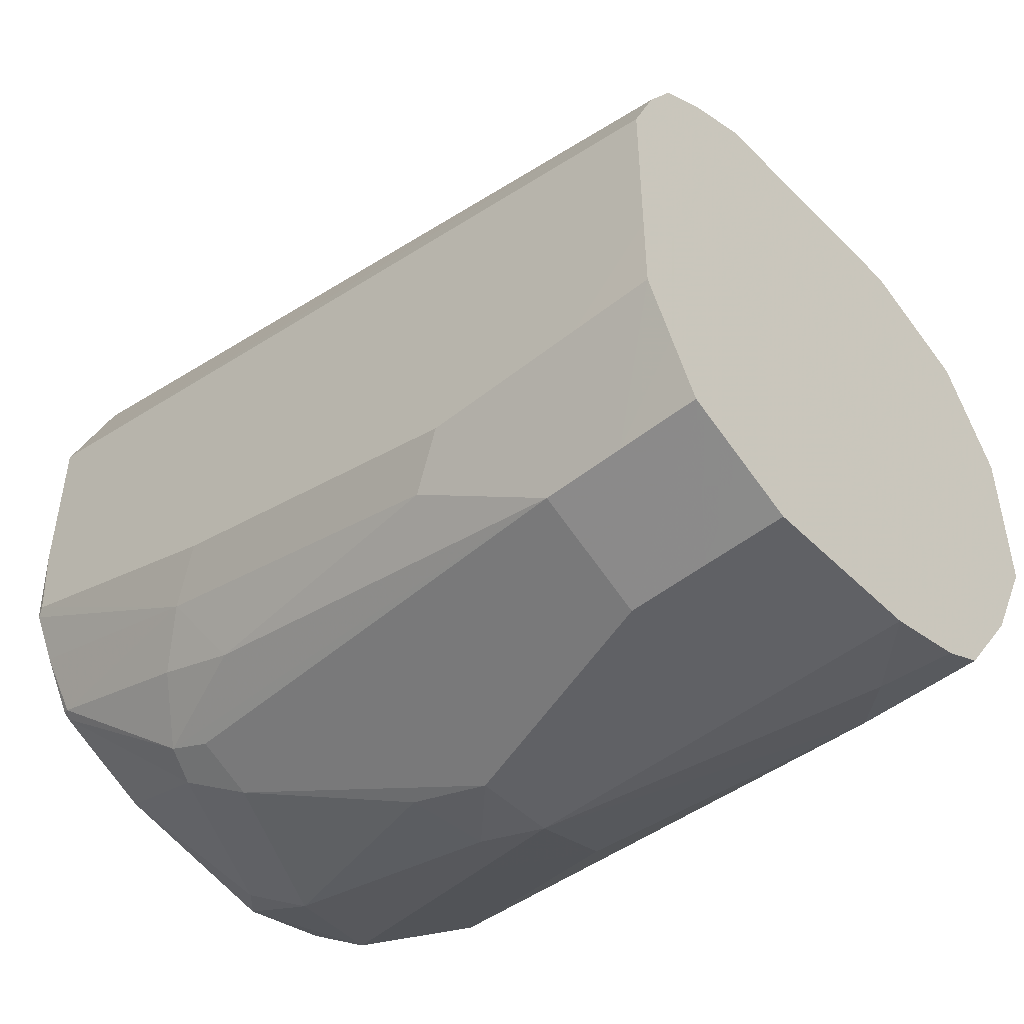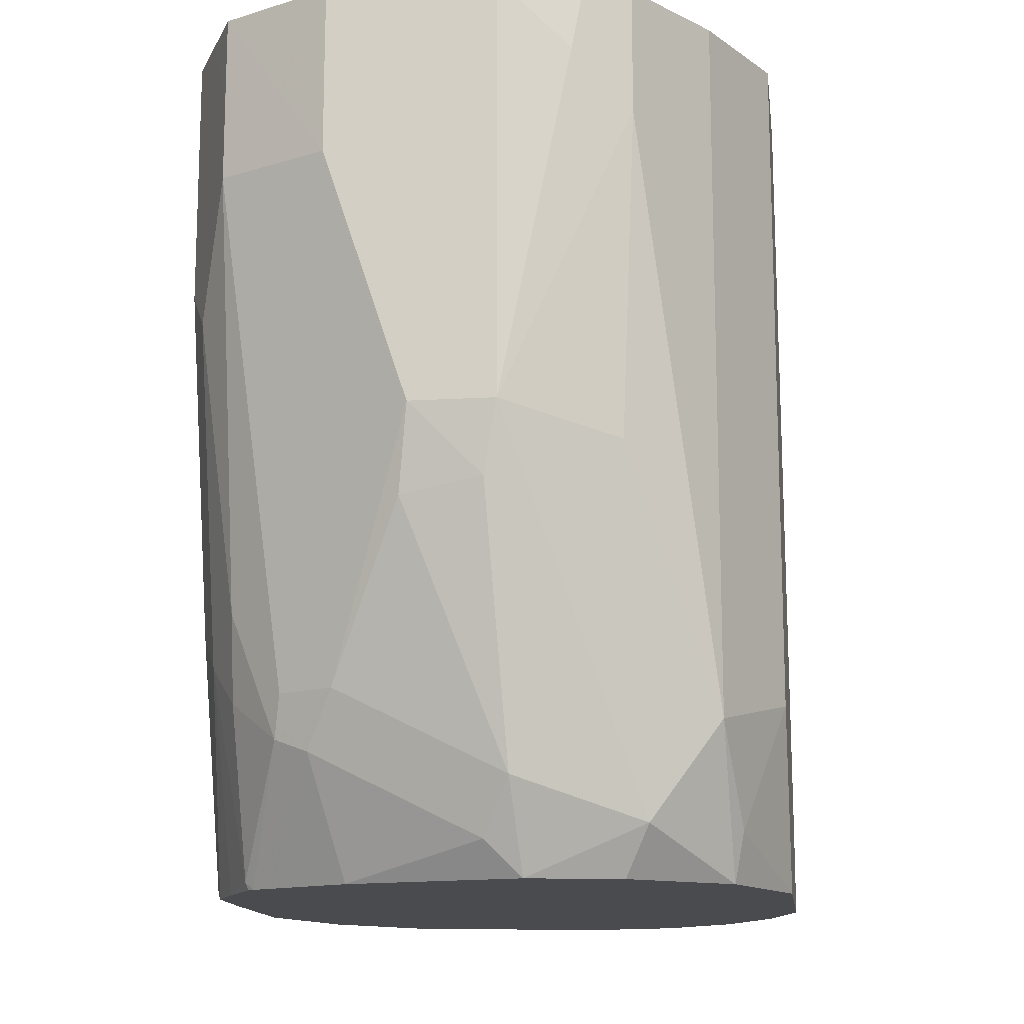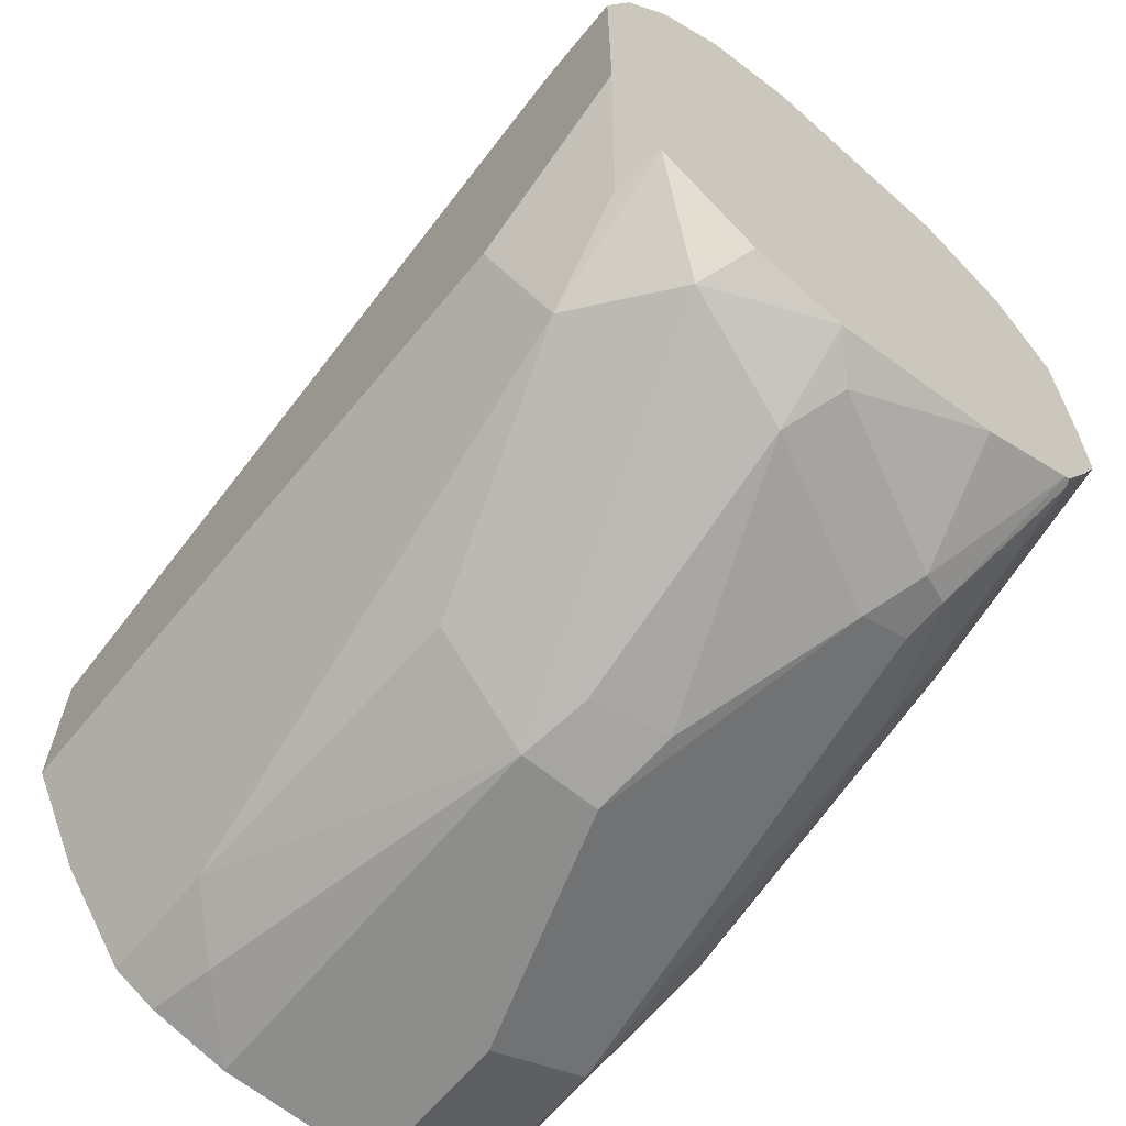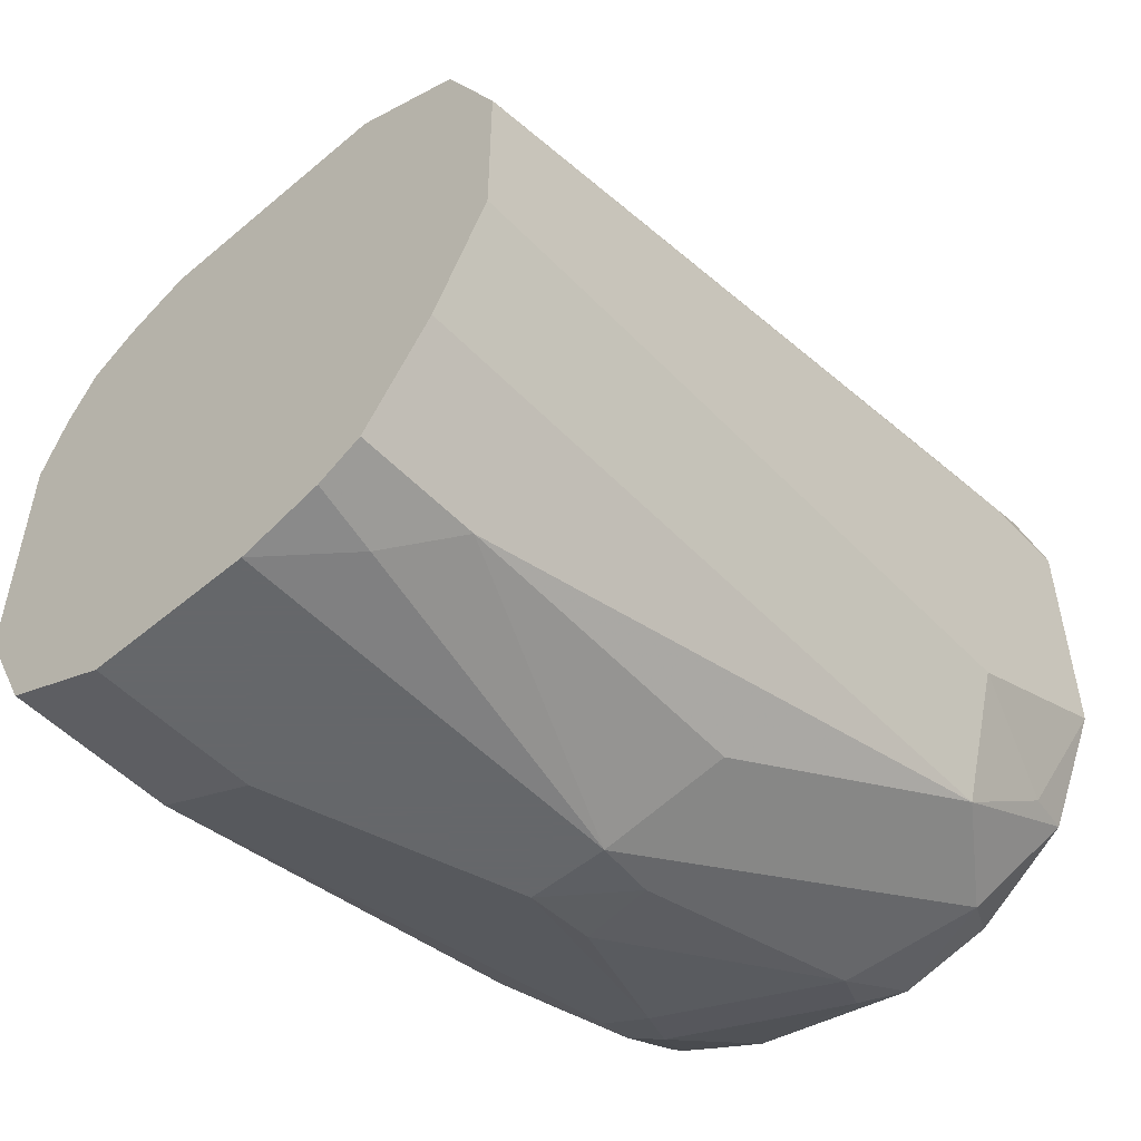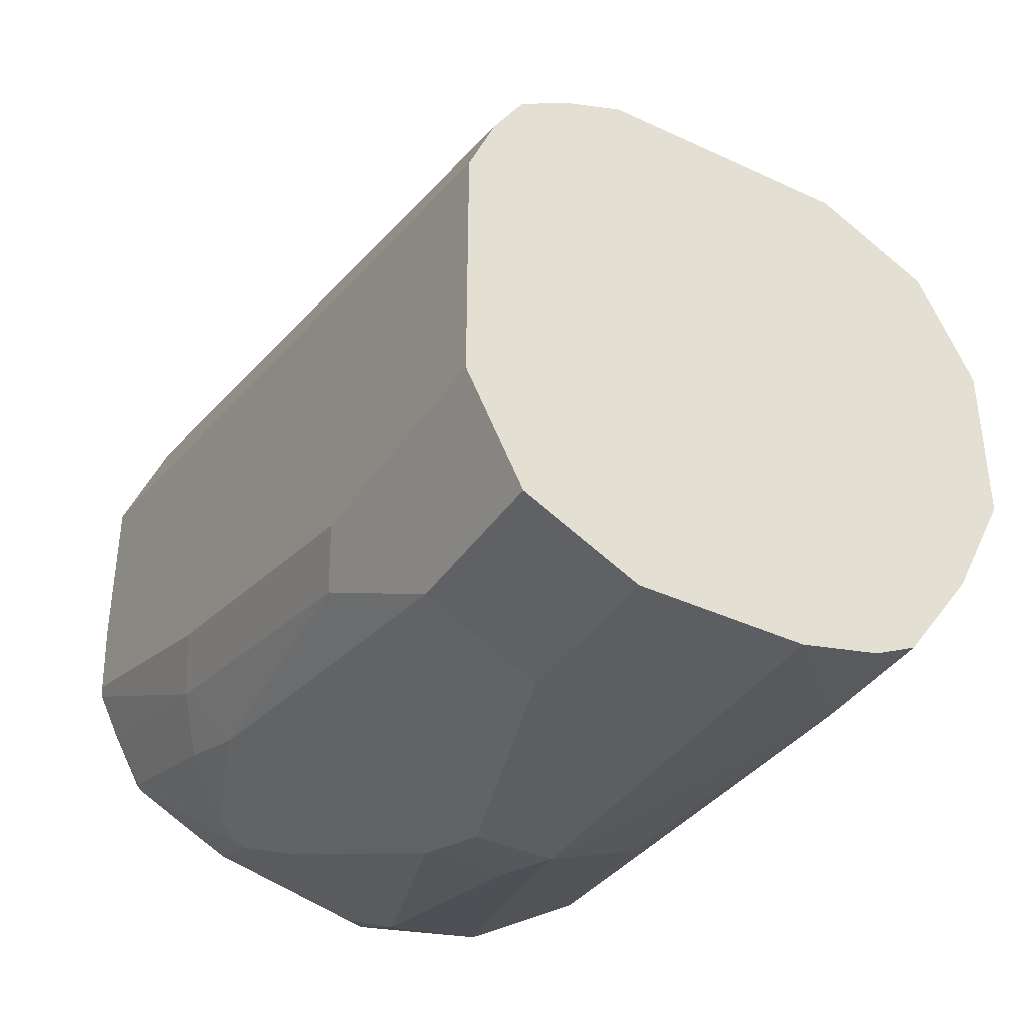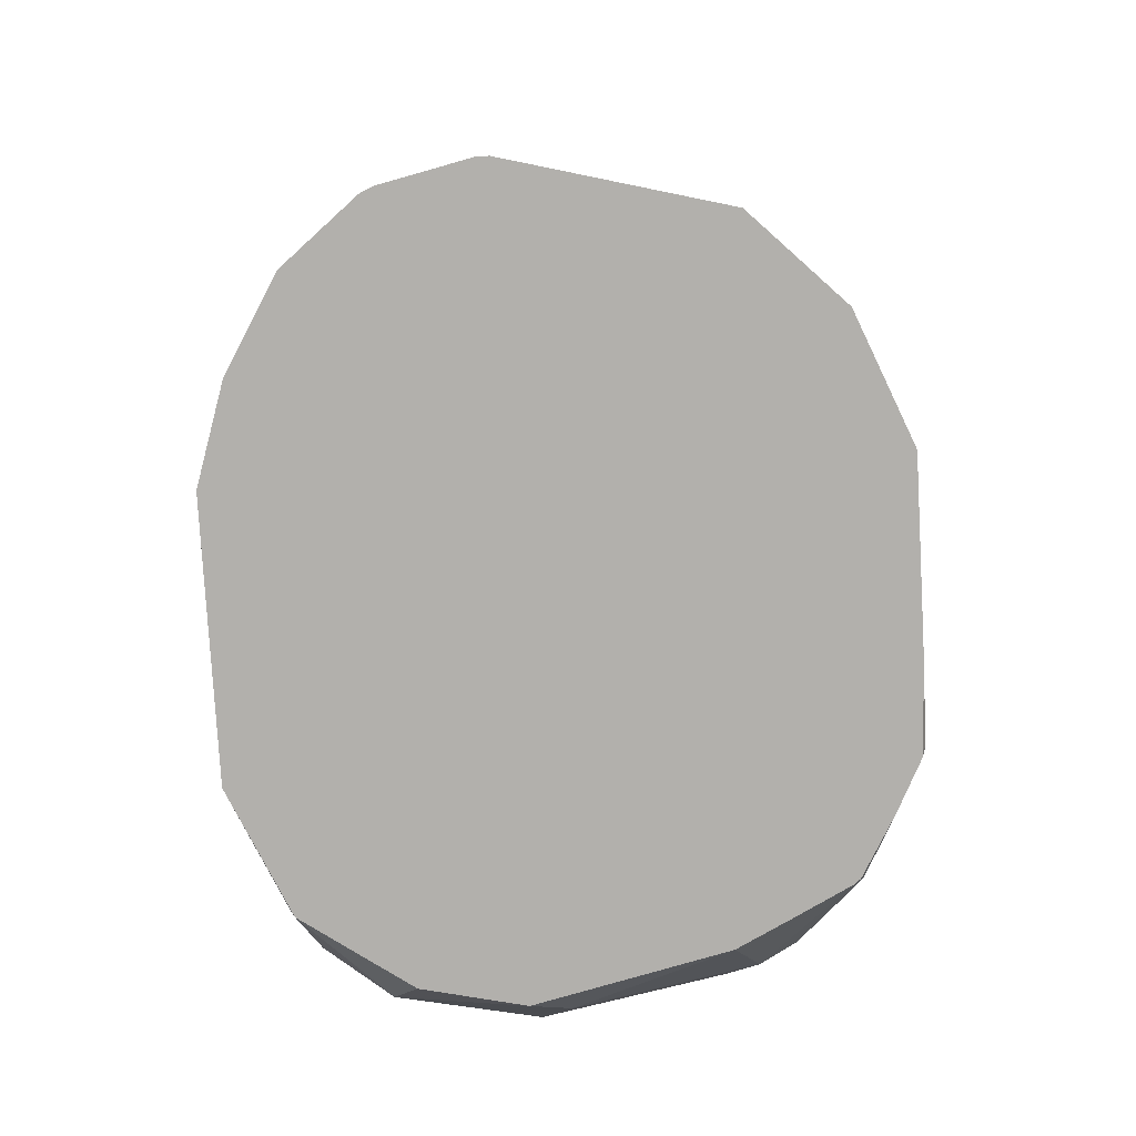
<metadata>
{"format":"obj","ext":"obj","renderer":"f3d","projection":"perspective","resolution":1024,"background":"white","views":[{"elev":-47.8,"azim":132.1,"up":"+Z"},{"elev":-13.9,"azim":-172.4,"up":"+Y"},{"elev":-64.4,"azim":-39.5,"up":"+Z"},{"elev":-52.0,"azim":-137.8,"up":"+Z"},{"elev":-38.7,"azim":149.6,"up":"+Z"},{"elev":-78.7,"azim":3.3,"up":"+Y"}]}
</metadata>
<code>
v 0.0008498 -0.1742 -0.6891
v -0.001685 -0.1742 -0.6891
v 0.04633 -0.1742 -0.7011
v 0.03826 0.01908 -0.7475
v -0.02038 -0.1742 -0.6933
v -5.628e-05 0.01908 -0.7475
v -0.0192 0.01908 -0.7475
v 0.0655 -0.1742 -0.7203
v 0.06388 0.01908 -0.7602
v 0.05284 0.01908 -0.7534
v 0.03845 0.01908 -0.7475
v -0.02304 -0.1742 -0.6943
v -0.03194 0.01908 -0.7538
v 0.07666 -0.1742 -0.7475
v 0.07666 -0.1725 -0.7475
v 0.0707 0.01908 -0.7713
v -0.03918 -0.1742 -0.7074
v -0.04473 0.01908 -0.7603
v 0.07666 -0.1742 -0.7858
v 0.07666 0.01908 -0.7858
v 0.0766 0.01908 -0.7856
v -0.05073 -0.1742 -0.7266
v -0.0511 0.01908 -0.773
v 0.07602 -0.1742 -0.8049
v 0.07666 -0.1725 -0.8049
v 0.07666 0.01908 -0.8242
v -0.0527 -0.1437 -0.7379
v -0.0575 -0.1533 -0.7475
v -0.0575 -0.1742 -0.7475
v -0.0575 0.01908 -0.7858
v 0.07581 -0.1742 -0.8066
v 0.07187 -0.1246 -0.8337
v 0.07666 -0.115 -0.8241
v 0.07663 0.01908 -0.8433
v 0.07666 -8.32e-06 -0.8433
v -0.0575 -0.1742 -0.8049
v -0.0575 0.01908 -0.805
v 0.07055 -0.1742 -0.8171
v 0.06388 -0.1725 -0.8305
v 0.06467 -0.1341 -0.8433
v 0.06388 -0.115 -0.8496
v 0.07187 -0.04791 -0.8528
v 0.07666 -0.03834 -0.8433
v 0.06388 -8.32e-06 -0.8688
v 0.07027 0.01908 -0.856
v -0.04791 -0.1629 -0.8337
v -0.04565 -0.1742 -0.8314
v -0.0575 -0.1341 -0.8241
v -0.05746 0.01908 -0.8242
v -0.0575 -8.32e-06 -0.8241
v 0.06331 -0.1742 -0.8299
v 0.0619 -0.1742 -0.831
v 0.05269 -0.1437 -0.8528
v 0.06388 -0.01917 -0.8688
v 0.06383 0.01908 -0.8688
v -0.04472 -0.1405 -0.8496
v -0.02874 -0.1629 -0.8528
v -0.0231 -0.1742 -0.8472
v -0.04472 0.01908 -0.8496
v 0.05019 -0.1742 -0.837
v 0.04471 -0.1469 -0.856
v 0.03833 -0.1341 -0.8624
v 0.05111 -0.1341 -0.856
v 0.03833 -0.01917 -0.8816
v 0.05111 0.01908 -0.8752
v 0.03833 -8.32e-06 -0.8816
v -0.009577 -0.1054 -0.872
v -0.02874 -0.009601 -0.872
v -0.02555 -0.08305 -0.8688
v 9.38e-06 -0.1533 -0.8624
v -0.001685 -0.1742 -0.852
v -0.01596 -0.1501 -0.8592
v -0.02874 0.01908 -0.872
v 0.03854 -0.1742 -0.8428
v 0.006392 -0.1661 -0.856
v 0.02156 -0.09582 -0.8768
v 0.01916 -0.07667 -0.8816
v 0.03826 0.01908 -0.8816
v 9.38e-06 -0.07667 -0.8816
v 0.0032 -0.09262 -0.8784
v -0.01873 0.01908 -0.877
v -0.01596 0.003189 -0.8784
v -5.628e-05 0.01908 -0.8816
f 53 62 63
f 40 53 41
f 41 53 54
f 41 54 42
f 42 54 44
f 44 54 55
f 44 55 45
f 46 48 56
f 47 56 57
f 47 57 58
f 48 50 59
f 49 59 50
f 52 60 61
f 52 61 53
f 39 53 40
f 53 61 62
f 46 56 47
f 48 59 56
f 34 35 43
f 39 51 52
f 28 48 36
f 53 63 54
f 28 36 29
f 31 38 32
f 32 38 39
f 32 39 40
f 32 40 41
f 32 41 42
f 32 42 43
f 32 43 33
f 34 44 45
f 34 43 42
f 34 42 44
f 36 46 47
f 36 48 46
f 37 49 50
f 38 51 39
f 39 52 53
f 54 64 55
f 64 77 79
f 54 62 64
f 64 78 66
f 65 66 78
f 67 69 79
f 67 79 80
f 68 73 81
f 68 81 82
f 68 82 79
f 68 79 69
f 70 80 76
f 70 75 71
f 70 72 80
f 71 75 74
f 76 80 77
f 77 80 79
f 79 82 83
f 81 83 82
f 28 50 48
f 64 83 78
f 54 63 62
f 64 79 83
f 62 77 64
f 55 64 66
f 55 66 65
f 56 67 57
f 56 59 73
f 56 73 68
f 56 68 69
f 56 69 67
f 57 70 71
f 57 71 58
f 57 67 80
f 57 80 72
f 57 72 70
f 60 74 61
f 61 74 75
f 61 75 70
f 61 70 62
f 62 76 77
f 62 70 76
f 28 37 50
f 5 7 12
f 27 30 28
f 1 4 6
f 1 6 2
f 2 6 7
f 2 7 5
f 3 8 9
f 3 9 10
f 3 10 11
f 1 3 4
f 3 11 4
f 4 10 9
f 4 9 16
f 4 16 21
f 4 21 20
f 4 20 26
f 4 26 34
f 4 34 45
f 4 11 10
f 1 8 3
f 1 14 8
f 1 19 14
f 28 30 37
f 1 2 5
f 1 5 12
f 1 12 17
f 1 17 22
f 1 22 29
f 1 29 36
f 1 36 47
f 1 47 58
f 1 58 71
f 1 71 74
f 1 60 52
f 1 52 51
f 1 51 38
f 1 38 31
f 1 31 24
f 1 24 19
f 4 45 55
f 4 55 65
f 1 74 60
f 4 78 83
f 14 43 35
f 14 35 26
f 14 26 20
f 14 20 15
f 15 20 21
f 15 21 16
f 17 18 22
f 18 23 22
f 19 24 25
f 22 27 28
f 22 23 30
f 22 30 27
f 24 31 25
f 25 31 32
f 25 32 33
f 4 65 78
f 26 35 34
f 14 33 43
f 14 25 33
f 22 28 29
f 12 18 17
f 4 81 73
f 14 19 25
f 4 83 81
f 4 73 59
f 4 59 49
f 4 37 30
f 4 30 23
f 4 23 18
f 4 18 13
f 4 49 37
f 4 7 6
f 12 13 18
f 8 16 9
f 4 13 7
f 8 14 15
f 8 15 16
f 7 13 12

</code>
